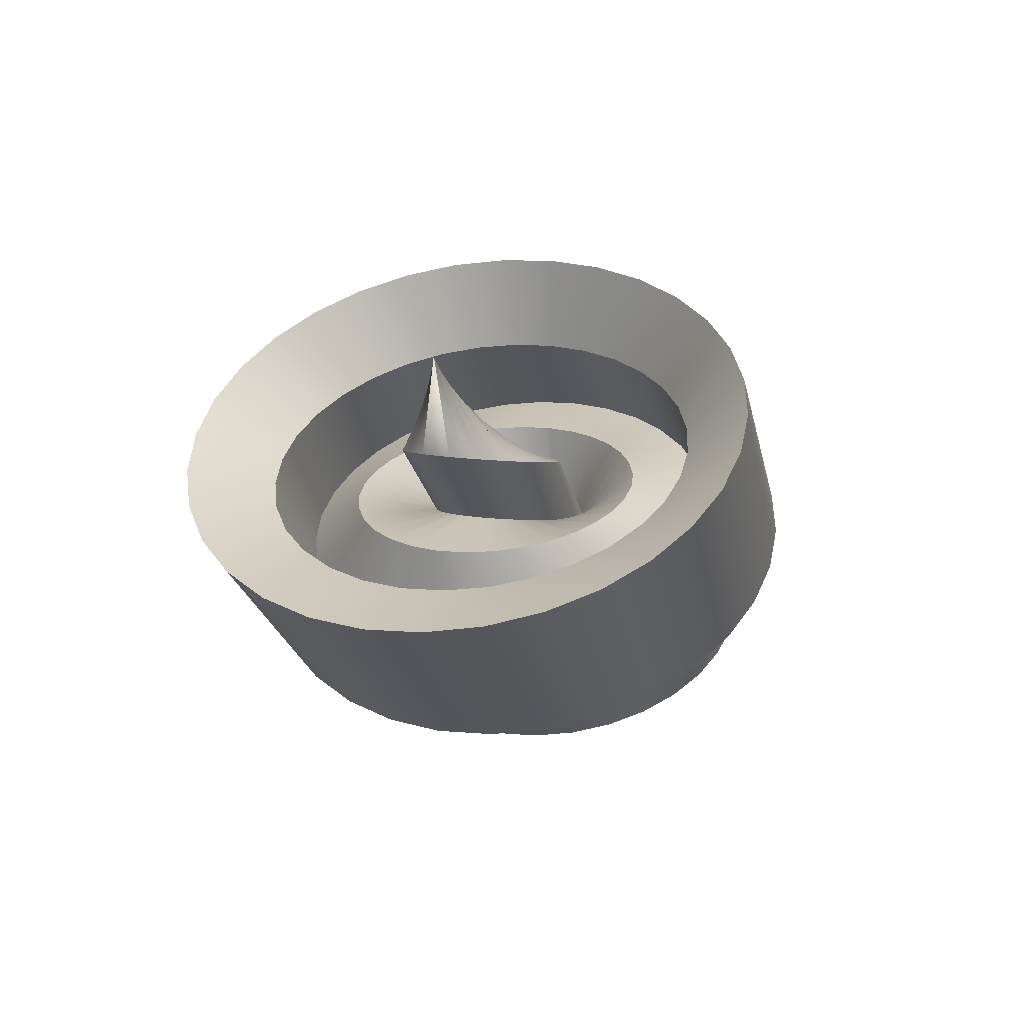
<metadata>
{"format":"obj","ext":"obj","renderer":"f3d","projection":"perspective","resolution":1024,"background":"white","views":[{"elev":20.9,"azim":-72.5,"up":"+Z"}]}
</metadata>
<code>
v -0.9616 0.2759 1
v -0.8478 0.5412 1
v -0.8097 0.8118 0.03806
v -1 0 1
v -0.952 0.4138 0.009607
v -2 0 1
v -1.952 0.4138 1.01
v -2.942 0.5518 1.019
v 0 0 -1
v 0.04804 0.4138 -0.9904
v 1.048 0.4138 -1.99
v -1 0 2
v -0.9712 0.1379 1.99
v 0.02882 0.1379 0.9904
v -3 0 1
v -0.9424 0.5518 -0.9808
v -1 0 3
v -0.9808 0 2.981
v 2 0 -1
v 2.029 0.1379 -1.01
v 1.029 0.1379 -0.009607
v 0 0 1
v -1 0 -1
v 1 0 -1
v 1.038 0.2759 -1
v -1 0 0
v 1 0 -2
v 1 0 0
v 1.019 0 0.9808
v -2.772 1.082 1.076
v -2.494 1.571 1.169
v -0.4944 1.571 -0.8315
v -1.81 0.8118 1.038
v 0.1903 0.8118 -0.9619
v 1.19 0.8118 -1.962
v -0.8858 0.2706 1.962
v 0.1142 0.2706 0.9619
v -0.7716 1.082 -0.9239
v -0.9239 0 2.924
v 2.114 0.2706 -1.038
v 1.114 0.2706 -0.03806
v 1.152 0.5412 -1
v 1.076 0 0.9239
v 0.2528 0.3928 0.9157
v 0.4393 0.5 0.8536
v -0.4142 1 1
v -0.8315 0 2.831
v -0.7472 0.3928 1.916
v 2.253 0.3928 -1.084
v 1.253 0.3928 -0.08427
v -0.6629 0.7857 1
v 0.4213 1.179 -0.9157
v 1.337 0.7857 -1
v -0.5787 1.179 0.08427
v -1.579 1.179 1.084
v 1.421 1.179 -1.916
v 1.169 0 0.8315
v 1.586 1 -1
v 1.889 1.176 -1
v 2.667 0.5879 -1.222
v -0.1213 2 -0.7071
v 0.7322 1.5 -0.8536
v 2.439 0.5 -1.146
v -0.2678 1.5 0.1464
v -1.268 1.5 1.146
v 1.732 1.5 -1.854
v 1.439 0.5 -0.1464
v 1.293 0 0.7071
v -2.121 2 1.293
v -0.5607 0.5 1.854
v -0.7071 0 2.707
v 1.667 0.5879 -0.2222
v 1.926 0.6533 -0.3087
v 1.617 0 0.3827
v 0.1111 1.764 0.2222
v -0.8889 1.764 1.222
v 2.111 1.764 -1.778
v 1.444 0 0.5556
v -0.1111 1.176 1
v -1.667 2.352 1.444
v 1.111 1.764 -0.7778
v -0.3334 0.5879 1.778
v 0.6666 0.5879 0.7778
v 0.3333 2.352 -0.5556
v -0.5556 0 2.556
v 1.543 1.96 -0.6913
v 2.012 2.081 -0.5975
v 3.012 2.081 -1.598
v 0.2346 1.307 1
v 0.5433 1.96 0.3087
v -0.4567 1.96 1.309
v -1.148 2.613 1.617
v 2.543 1.96 -1.691
v -0.07402 0.6533 1.691
v 0.926 0.6533 0.6913
v 0.8519 2.613 -0.3827
v -0.3827 0 2.383
v 2.926 0.6533 -1.309
v 2.235 1.307 -1
v -0.1951 0 2.195
v 0 0 2
v 0.5 0.7071 1.5
v 0.2074 0.6935 1.598
v 1.207 0.6935 0.5975
v -0.5853 2.774 1.805
v 1.415 2.774 -0.1951
v 3.207 0.6935 -1.402
v 2.207 0.6935 -0.4025
v 0.6098 1.387 1
v 2.61 1.387 -1
v 1.012 2.081 0.4025
v 0.01227 2.081 1.402
v 1.805 0 0.1951
v 3.5 0.7071 -1.5
v 2.5 0.7071 -0.5
v 1.5 0.7071 0.5
v 1 1.414 1
v 2 2.828 0
v 2.5 2.121 -0.5
v 3 1.414 -1
v 1.5 2.121 0.5
v 0.5 2.121 1.5
v 3.5 2.121 -1.5
v 2 0 0
v 0 2.828 2
v 1.988 2.081 0.5975
v 2.457 1.96 0.6913
v 1.457 1.96 1.691
v 2.585 2.774 0.1951
v 2.988 2.081 -0.4025
v 3.39 1.387 -1
v 3.793 0.6935 -1.598
v 0.9877 2.081 1.598
v 3.988 2.081 -1.402
v 2.793 0.6935 -0.5975
v 2.195 0 -0.1951
v 1.39 1.387 1
v 0.5853 2.774 2.195
v 0.7926 0.6935 1.402
v 1.793 0.6935 0.4025
v 0.1951 0 1.805
v 1.765 1.307 1
v 2.111 1.176 1
v 2.889 1.764 0.7778
v 4.457 1.96 -1.309
v 3.765 1.307 -1
v 3.074 0.6533 -0.6913
v 2.383 0 -0.3827
v 1.148 2.613 2.383
v 3.457 1.96 -0.3087
v 1.074 0.6533 1.309
v 2.074 0.6533 0.3087
v 3.148 2.613 0.3827
v 0.3827 0 1.617
v 4.074 0.6533 -1.691
v 1.333 0.5879 1.222
v 1.561 0.5 1.146
v 2.561 0.5 0.1464
v 1.889 1.764 1.778
v 1.667 2.352 2.556
v 3.889 1.764 -0.2222
v 4.889 1.764 -1.222
v 2.333 0.5879 0.2222
v 3.667 2.352 0.5556
v 0.5556 0 1.444
v 4.333 0.5879 -1.778
v 3.333 0.5879 -0.7778
v 4.111 1.176 -1
v 2.556 0 -0.5556
v 4.561 0.5 -1.854
v 4.747 0.3928 -1.916
v 3.747 0.3928 -0.9157
v 2.121 2 2.707
v 4.121 2 0.7071
v 0.7071 0 1.293
v 3.561 0.5 -0.8536
v 2.414 1 1
v 4.268 1.5 -0.1464
v 4.414 1 -1
v 3.268 1.5 0.8536
v 2.268 1.5 1.854
v 5.268 1.5 -1.146
v 2.707 0 -0.7071
v 4.494 1.571 0.8315
v 4.772 1.082 0.9239
v 4.81 0.8118 -0.03806
v 2.747 0.3928 0.08427
v 2.663 0.7857 1
v 4.579 1.179 -0.08427
v 4.663 0.7857 -1
v 3.579 1.179 0.9157
v 2.579 1.179 1.916
v 5.579 1.179 -1.084
v 2.831 0 -0.8315
v 2.494 1.571 2.831
v 1.747 0.3928 1.084
v 0.8315 0 1.169
v 5.81 0.8118 -1.038
v 5.952 0.4138 -1.01
v 4.962 0.2759 -1
v 4.848 0.5412 -1
v 4.886 0.2706 -1.962
v 3.81 0.8118 0.9619
v 2.81 0.8118 1.962
v 3.886 0.2706 -0.9619
v 2.924 0 -0.9239
v 2.848 0.5412 1
v 2.772 1.082 2.924
v 1.886 0.2706 1.038
v 2.886 0.2706 0.03806
v 0.9239 0 1.076
v 2.952 0.4138 1.99
v 3 0 2
v 3 0 3
v 3.971 0.1379 -0.9904
v 2.981 0 -0.9808
v 2.962 0.2759 1
v 3.952 0.4138 0.9904
v 2.942 0.5518 2.981
v 4.952 0.4138 -0.009608
v 1.971 0.138 1.01
v 2.971 0.1379 0.009607
v 4.942 0.5518 0.9808
v 0.9808 0 1.019
v 4.971 0.1379 -1.99
v 5 0 0
v 6 0 -1
v 2 0 1
v 3 0 0
v 5 0 1
v 5 0 -2
v 4 0 -1
v 3 0 1
v 5 0 -1
v 4 0 1
v 3 0 -1
v 1 0 1
v -0.9616 -0.2759 1
v -0.8097 -0.8118 0.03806
v -0.8478 -0.5412 1
v -0.952 -0.4138 0.009607
v -2.942 -0.5518 1.019
v -1.952 -0.4138 1.01
v 1.048 -0.4138 -1.99
v 0.04804 -0.4138 -0.9904
v 0.02882 -0.1379 0.9904
v -0.9712 -0.1379 1.99
v -0.9424 -0.5518 -0.9808
v 1.029 -0.1379 -0.009607
v 2.029 -0.1379 -1.01
v 1.038 -0.2759 -1
v -2.772 -1.082 1.076
v -0.4944 -1.571 -0.8315
v -2.494 -1.571 1.169
v -1.81 -0.8118 1.038
v 1.19 -0.8118 -1.962
v 0.1903 -0.8118 -0.9619
v 0.1142 -0.2706 0.9619
v -0.8858 -0.2706 1.962
v -0.7716 -1.082 -0.9239
v 1.114 -0.2706 -0.03806
v 2.114 -0.2706 -1.038
v 1.152 -0.5412 -1
v 0.2528 -0.3928 0.9157
v -0.4142 -1 1
v 0.4393 -0.5 0.8536
v -0.7472 -0.3928 1.916
v 1.253 -0.3928 -0.08427
v 2.253 -0.3928 -1.084
v -0.6629 -0.7857 1
v 0.4213 -1.179 -0.9157
v 1.337 -0.7857 -1
v -1.579 -1.179 1.084
v -0.5787 -1.179 0.08427
v 1.421 -1.179 -1.916
v 1.586 -1 -1
v 2.667 -0.5879 -1.222
v 1.889 -1.176 -1
v 0.7322 -1.5 -0.8536
v -0.1213 -2 -0.7071
v 2.439 -0.5 -1.146
v -1.268 -1.5 1.146
v -0.2678 -1.5 0.1464
v 1.732 -1.5 -1.854
v 1.439 -0.5 -0.1464
v -2.121 -2 1.293
v -0.5607 -0.5 1.854
v 1.667 -0.5879 -0.2222
v 1.926 -0.6533 -0.3087
v -0.8889 -1.764 1.222
v 0.1111 -1.764 0.2222
v 2.111 -1.764 -1.778
v -0.1111 -1.176 1
v -1.667 -2.352 1.444
v 1.111 -1.764 -0.7778
v 0.6666 -0.5879 0.7778
v -0.3334 -0.5879 1.778
v 0.3333 -2.352 -0.5556
v 1.543 -1.96 -0.6913
v 3.012 -2.081 -1.598
v 2.012 -2.081 -0.5975
v 0.5433 -1.96 0.3087
v 0.2346 -1.307 1
v -1.148 -2.613 1.617
v -0.4567 -1.96 1.309
v 2.543 -1.96 -1.691
v 0.926 -0.6533 0.6913
v -0.07402 -0.6533 1.691
v 0.8519 -2.613 -0.3827
v 2.926 -0.6533 -1.309
v 2.235 -1.307 -1
v 0.5 -0.7071 1.5
v 1.207 -0.6935 0.5975
v 0.2074 -0.6935 1.598
v 1.415 -2.774 -0.1951
v -0.5853 -2.774 1.805
v 2.207 -0.6935 -0.4025
v 3.207 -0.6935 -1.402
v 0.6098 -1.387 1
v 2.61 -1.387 -1
v 0.01227 -2.081 1.402
v 1.012 -2.081 0.4025
v 2.5 -0.7071 -0.5
v 3.5 -0.7071 -1.5
v 1 -1.414 1
v 1.5 -0.7071 0.5
v 2.5 -2.121 -0.5
v 2 -2.828 0
v 3 -1.414 -1
v 0.5 -2.121 1.5
v 1.5 -2.121 0.5
v 3.5 -2.121 -1.5
v 0 -2.828 2
v 1.988 -2.081 0.5975
v 1.457 -1.96 1.691
v 2.457 -1.96 0.6913
v 2.988 -2.081 -0.4025
v 2.585 -2.774 0.1951
v 3.793 -0.6935 -1.598
v 3.39 -1.387 -1
v 0.9877 -2.081 1.598
v 3.988 -2.081 -1.402
v 2.793 -0.6935 -0.5975
v 1.39 -1.387 1
v 0.5853 -2.774 2.195
v 1.793 -0.6935 0.4025
v 0.7926 -0.6935 1.402
v 1.765 -1.307 1
v 2.889 -1.764 0.7778
v 2.111 -1.176 1
v 3.765 -1.307 -1
v 4.457 -1.96 -1.309
v 3.074 -0.6533 -0.6913
v 1.148 -2.613 2.383
v 3.457 -1.96 -0.3087
v 2.074 -0.6533 0.3087
v 1.074 -0.6533 1.309
v 3.148 -2.613 0.3827
v 4.074 -0.6533 -1.691
v 1.333 -0.5879 1.222
v 2.561 -0.5 0.1464
v 1.561 -0.5 1.146
v 1.667 -2.352 2.556
v 1.889 -1.764 1.778
v 4.889 -1.764 -1.222
v 3.889 -1.764 -0.2222
v 2.333 -0.5879 0.2222
v 3.667 -2.352 0.5556
v 3.333 -0.5879 -0.7778
v 4.333 -0.5879 -1.778
v 4.111 -1.176 -1
v 4.561 -0.5 -1.854
v 3.747 -0.3928 -0.9157
v 4.747 -0.3928 -1.916
v 4.121 -2 0.7071
v 2.121 -2 2.707
v 3.561 -0.5 -0.8536
v 2.414 -1 1
v 4.268 -1.5 -0.1464
v 4.414 -1 -1
v 2.268 -1.5 1.854
v 3.268 -1.5 0.8536
v 5.268 -1.5 -1.146
v 4.494 -1.571 0.8315
v 4.81 -0.8118 -0.03806
v 4.772 -1.082 0.9239
v 2.663 -0.7857 1
v 2.747 -0.3928 0.08427
v 4.579 -1.179 -0.08427
v 4.663 -0.7857 -1
v 2.579 -1.179 1.916
v 3.579 -1.179 0.9157
v 5.579 -1.179 -1.084
v 2.494 -1.571 2.831
v 1.747 -0.3928 1.084
v 5.81 -0.8118 -1.038
v 4.962 -0.2759 -1
v 5.952 -0.4138 -1.01
v 4.886 -0.2706 -1.962
v 4.848 -0.5412 -1
v 2.81 -0.8118 1.962
v 3.81 -0.8118 0.9619
v 3.886 -0.2706 -0.9619
v 2.848 -0.5412 1
v 2.772 -1.082 2.924
v 2.886 -0.2706 0.03806
v 1.886 -0.2706 1.038
v 2.952 -0.4138 1.99
v 3.971 -0.1379 -0.9904
v 3.952 -0.4138 0.9904
v 2.962 -0.2759 1
v 2.942 -0.5518 2.981
v 4.952 -0.4138 -0.009608
v 2.971 -0.1379 0.009607
v 1.971 -0.138 1.01
v 4.942 -0.5518 0.9808
v 4.971 -0.1379 -1.99
f 1 2 3
f 4 1 5
f 6 7 8
f 9 10 11
f 12 13 14
f 15 8 16
f 17 18 13
f 19 20 21
f 22 14 1
f 23 16 10
f 24 25 20
f 26 5 7
f 27 11 25
f 28 21 29
f 30 31 32
f 7 33 30
f 10 34 35
f 13 36 37
f 8 30 38
f 18 39 36
f 20 40 41
f 14 37 2
f 16 38 34
f 25 42 40
f 5 3 33
f 11 35 42
f 21 41 43
f 44 45 46
f 39 47 48
f 40 49 50
f 37 44 51
f 38 32 52
f 42 53 49
f 3 54 55
f 35 56 53
f 41 50 57
f 2 51 54
f 33 55 31
f 34 52 56
f 36 48 44
f 58 59 60
f 32 61 62
f 53 58 63
f 54 64 65
f 56 66 58
f 50 67 68
f 51 46 64
f 55 65 69
f 52 62 66
f 48 70 45
f 31 69 61
f 47 71 70
f 49 63 67
f 72 73 74
f 64 75 76
f 66 77 59
f 67 72 78
f 46 79 75
f 65 76 80
f 62 81 77
f 70 82 83
f 69 80 84
f 71 85 82
f 63 60 72
f 45 83 79
f 61 84 81
f 86 87 88
f 79 89 90
f 76 91 92
f 81 86 93
f 82 94 95
f 80 92 96
f 85 97 94
f 60 98 73
f 83 95 89
f 84 96 86
f 59 99 98
f 75 90 91
f 77 93 99
f 100 101 102
f 94 103 104
f 92 105 106
f 97 100 103
f 98 107 108
f 95 104 109
f 96 106 87
f 99 110 107
f 90 111 112
f 93 88 110
f 73 108 113
f 89 109 111
f 91 112 105
f 107 114 115
f 104 116 117
f 106 118 119
f 110 120 114
f 111 121 122
f 88 123 120
f 108 115 124
f 109 117 121
f 112 122 125
f 87 119 123
f 103 102 116
f 105 125 118
f 126 127 128
f 118 129 130
f 120 131 132
f 121 126 133
f 123 134 131
f 115 135 136
f 117 137 126
f 122 133 138
f 119 130 134
f 102 139 140
f 125 138 129
f 101 141 139
f 114 132 135
f 116 140 137
f 142 143 144
f 134 145 146
f 135 147 148
f 137 142 127
f 133 128 149
f 130 150 145
f 139 151 152
f 138 149 153
f 141 154 151
f 132 155 147
f 140 152 142
f 129 153 150
f 131 146 155
f 156 157 158
f 128 159 160
f 150 161 162
f 151 156 163
f 149 160 164
f 154 165 156
f 155 166 167
f 152 163 143
f 153 164 161
f 146 168 166
f 127 144 159
f 145 162 168
f 147 167 169
f 170 171 172
f 160 173 174
f 165 175 157
f 166 170 176
f 163 158 177
f 164 174 178
f 168 179 170
f 144 180 181
f 162 182 179
f 167 176 183
f 143 177 180
f 159 181 173
f 161 178 182
f 184 185 186
f 158 187 188
f 174 184 189
f 179 190 171
f 180 191 192
f 182 193 190
f 176 172 194
f 177 188 191
f 181 192 195
f 178 189 193
f 157 196 187
f 173 195 184
f 175 197 196
f 198 199 200
f 190 201 202
f 191 203 204
f 193 198 201
f 172 205 206
f 188 207 203
f 192 204 208
f 189 186 198
f 196 209 210
f 195 208 185
f 197 211 209
f 171 202 205
f 187 210 207
f 212 213 214
f 205 215 216
f 207 217 218
f 204 212 219
f 186 220 199
f 209 221 222
f 208 219 223
f 211 224 221
f 202 225 215
f 210 222 217
f 185 223 220
f 201 200 225
f 203 218 212
f 220 226 227
f 221 228 229
f 219 214 230
f 225 231 232
f 222 229 233
f 223 230 226
f 200 234 231
f 218 235 213
f 199 227 234
f 215 232 236
f 217 233 235
f 1 3 5
f 4 5 26
f 6 8 15
f 9 11 27
f 12 14 22
f 15 16 23
f 17 13 12
f 19 21 28
f 22 1 4
f 23 10 9
f 24 20 19
f 26 7 6
f 27 25 24
f 30 32 38
f 7 30 8
f 10 35 11
f 13 37 14
f 8 38 16
f 18 36 13
f 20 41 21
f 14 2 1
f 16 34 10
f 25 40 20
f 5 33 7
f 11 42 25
f 21 43 29
f 44 46 51
f 39 48 36
f 40 50 41
f 37 51 2
f 38 52 34
f 42 49 40
f 3 55 33
f 35 53 42
f 41 57 43
f 2 54 3
f 33 31 30
f 34 56 35
f 36 44 37
f 58 60 63
f 32 62 52
f 53 63 49
f 54 65 55
f 56 58 53
f 50 68 57
f 51 64 54
f 55 69 31
f 52 66 56
f 48 45 44
f 31 61 32
f 47 70 48
f 49 67 50
f 72 74 78
f 64 76 65
f 66 59 58
f 67 78 68
f 46 75 64
f 65 80 69
f 62 77 66
f 70 83 45
f 69 84 61
f 71 82 70
f 63 72 67
f 45 79 46
f 61 81 62
f 86 88 93
f 79 90 75
f 76 92 80
f 81 93 77
f 82 95 83
f 80 96 84
f 85 94 82
f 60 73 72
f 83 89 79
f 84 86 81
f 59 98 60
f 75 91 76
f 77 99 59
f 100 102 103
f 94 104 95
f 92 106 96
f 97 103 94
f 98 108 73
f 95 109 89
f 96 87 86
f 99 107 98
f 90 112 91
f 93 110 99
f 73 113 74
f 89 111 90
f 91 105 92
f 107 115 108
f 104 117 109
f 106 119 87
f 110 114 107
f 111 122 112
f 88 120 110
f 108 124 113
f 109 121 111
f 112 125 105
f 87 123 88
f 103 116 104
f 105 118 106
f 126 128 133
f 118 130 119
f 120 132 114
f 121 133 122
f 123 131 120
f 115 136 124
f 117 126 121
f 122 138 125
f 119 134 123
f 102 140 116
f 125 129 118
f 101 139 102
f 114 135 115
f 116 137 117
f 142 144 127
f 134 146 131
f 135 148 136
f 137 127 126
f 133 149 138
f 130 145 134
f 139 152 140
f 138 153 129
f 141 151 139
f 132 147 135
f 140 142 137
f 129 150 130
f 131 155 132
f 156 158 163
f 128 160 149
f 150 162 145
f 151 163 152
f 149 164 153
f 154 156 151
f 155 167 147
f 152 143 142
f 153 161 150
f 146 166 155
f 127 159 128
f 145 168 146
f 147 169 148
f 170 172 176
f 160 174 164
f 165 157 156
f 166 176 167
f 163 177 143
f 164 178 161
f 168 170 166
f 144 181 159
f 162 179 168
f 167 183 169
f 143 180 144
f 159 173 160
f 161 182 162
f 184 186 189
f 158 188 177
f 174 189 178
f 179 171 170
f 180 192 181
f 182 190 179
f 176 194 183
f 177 191 180
f 181 195 173
f 178 193 182
f 157 187 158
f 173 184 174
f 175 196 157
f 198 200 201
f 190 202 171
f 191 204 192
f 193 201 190
f 172 206 194
f 188 203 191
f 192 208 195
f 189 198 193
f 196 210 187
f 195 185 184
f 197 209 196
f 171 205 172
f 187 207 188
f 212 214 219
f 205 216 206
f 207 218 203
f 204 219 208
f 186 199 198
f 209 222 210
f 208 223 185
f 211 221 209
f 202 215 205
f 210 217 207
f 185 220 186
f 201 225 202
f 203 212 204
f 220 227 199
f 221 229 222
f 219 230 223
f 224 228 221
f 225 232 215
f 222 233 217
f 223 226 220
f 200 231 225
f 218 213 212
f 199 234 200
f 215 236 216
f 217 235 218
f 22 237 28
f 238 239 240
f 4 241 238
f 6 242 243
f 9 244 245
f 12 246 247
f 15 248 242
f 17 247 18
f 19 249 250
f 22 238 246
f 237 18 29
f 23 245 248
f 24 250 251
f 26 243 241
f 27 251 244
f 28 29 249
f 252 253 254
f 243 252 255
f 245 256 257
f 247 258 259
f 242 260 252
f 18 259 39
f 250 261 262
f 246 240 258
f 248 257 260
f 251 262 263
f 241 255 239
f 244 263 256
f 249 43 261
f 264 265 266
f 39 267 47
f 262 268 269
f 258 270 264
f 260 271 253
f 263 269 272
f 239 273 274
f 256 272 275
f 261 57 268
f 240 274 270
f 255 254 273
f 257 275 271
f 259 264 267
f 276 277 278
f 253 279 280
f 272 281 276
f 274 282 283
f 275 276 284
f 268 68 285
f 270 283 265
f 273 286 282
f 271 284 279
f 267 266 287
f 254 280 286
f 47 287 71
f 269 285 281
f 288 74 289
f 283 290 291
f 284 278 292
f 285 78 288
f 265 291 293
f 282 294 290
f 279 292 295
f 287 296 297
f 286 298 294
f 71 297 85
f 281 288 277
f 266 293 296
f 280 295 298
f 299 300 301
f 293 302 303
f 290 304 305
f 295 306 299
f 297 307 308
f 294 309 304
f 85 308 97
f 277 289 310
f 296 303 307
f 298 299 309
f 278 310 311
f 291 305 302
f 292 311 306
f 100 312 101
f 308 313 314
f 304 315 316
f 97 314 100
f 310 317 318
f 307 319 313
f 309 301 315
f 311 318 320
f 302 321 322
f 306 320 300
f 289 113 317
f 303 322 319
f 305 316 321
f 318 323 324
f 313 325 326
f 315 327 328
f 320 324 329
f 322 330 331
f 300 329 332
f 317 124 323
f 319 331 325
f 321 333 330
f 301 332 327
f 314 326 312
f 316 328 333
f 334 335 336
f 328 337 338
f 329 339 340
f 331 341 334
f 332 340 342
f 323 136 343
f 325 334 344
f 330 345 341
f 327 342 337
f 312 346 347
f 333 338 345
f 101 347 141
f 324 343 339
f 326 344 346
f 348 349 350
f 342 351 352
f 343 148 353
f 344 336 348
f 341 354 335
f 337 352 355
f 347 356 357
f 345 358 354
f 141 357 154
f 339 353 359
f 346 348 356
f 338 355 358
f 340 359 351
f 360 361 362
f 335 363 364
f 355 365 366
f 357 367 360
f 354 368 363
f 154 360 165
f 359 369 370
f 356 350 367
f 358 366 368
f 351 370 371
f 336 364 349
f 352 371 365
f 353 169 369
f 372 373 374
f 363 375 376
f 165 362 175
f 370 377 372
f 367 378 361
f 368 379 375
f 371 372 380
f 349 381 382
f 365 380 383
f 369 183 377
f 350 382 378
f 364 376 381
f 366 383 379
f 384 385 386
f 361 387 388
f 375 389 384
f 380 374 390
f 382 391 392
f 383 390 393
f 377 194 373
f 378 392 387
f 381 394 391
f 379 393 389
f 362 388 395
f 376 384 394
f 175 395 197
f 396 397 398
f 390 399 400
f 392 401 402
f 393 400 396
f 373 206 403
f 387 402 404
f 391 405 401
f 389 396 385
f 395 406 407
f 394 386 405
f 197 407 211
f 374 403 399
f 388 404 406
f 408 214 213
f 403 216 409
f 404 410 411
f 401 412 408
f 385 398 413
f 407 414 415
f 405 416 412
f 211 415 224
f 399 409 417
f 406 411 414
f 386 413 416
f 400 417 397
f 402 408 410
f 413 227 226
f 415 229 228
f 412 230 214
f 224 228 237
f 417 232 231
f 414 233 229
f 216 237 236
f 416 226 230
f 397 231 234
f 410 213 235
f 398 234 227
f 409 236 232
f 411 235 233
f 22 17 237
f 238 241 239
f 4 26 241
f 6 15 242
f 9 27 244
f 12 22 246
f 15 23 248
f 17 12 247
f 19 28 249
f 22 4 238
f 237 17 18
f 23 9 245
f 24 19 250
f 26 6 243
f 27 24 251
f 28 237 29
f 252 260 253
f 243 242 252
f 245 244 256
f 247 246 258
f 242 248 260
f 18 247 259
f 250 249 261
f 246 238 240
f 248 245 257
f 251 250 262
f 241 243 255
f 244 251 263
f 249 29 43
f 264 270 265
f 39 259 267
f 262 261 268
f 258 240 270
f 260 257 271
f 263 262 269
f 239 255 273
f 256 263 272
f 261 43 57
f 240 239 274
f 255 252 254
f 257 256 275
f 259 258 264
f 276 281 277
f 253 271 279
f 272 269 281
f 274 273 282
f 275 272 276
f 268 57 68
f 270 274 283
f 273 254 286
f 271 275 284
f 267 264 266
f 254 253 280
f 47 267 287
f 269 268 285
f 288 78 74
f 283 282 290
f 284 276 278
f 285 68 78
f 265 283 291
f 282 286 294
f 279 284 292
f 287 266 296
f 286 280 298
f 71 287 297
f 281 285 288
f 266 265 293
f 280 279 295
f 299 306 300
f 293 291 302
f 290 294 304
f 295 292 306
f 297 296 307
f 294 298 309
f 85 297 308
f 277 288 289
f 296 293 303
f 298 295 299
f 278 277 310
f 291 290 305
f 292 278 311
f 100 314 312
f 308 307 313
f 304 309 315
f 97 308 314
f 310 289 317
f 307 303 319
f 309 299 301
f 311 310 318
f 302 305 321
f 306 311 320
f 289 74 113
f 303 302 322
f 305 304 316
f 318 317 323
f 313 319 325
f 315 301 327
f 320 318 324
f 322 321 330
f 300 320 329
f 317 113 124
f 319 322 331
f 321 316 333
f 301 300 332
f 314 313 326
f 316 315 328
f 334 341 335
f 328 327 337
f 329 324 339
f 331 330 341
f 332 329 340
f 323 124 136
f 325 331 334
f 330 333 345
f 327 332 342
f 312 326 346
f 333 328 338
f 101 312 347
f 324 323 343
f 326 325 344
f 348 336 349
f 342 340 351
f 343 136 148
f 344 334 336
f 341 345 354
f 337 342 352
f 347 346 356
f 345 338 358
f 141 347 357
f 339 343 353
f 346 344 348
f 338 337 355
f 340 339 359
f 360 367 361
f 335 354 363
f 355 352 365
f 357 356 367
f 354 358 368
f 154 357 360
f 359 353 369
f 356 348 350
f 358 355 366
f 351 359 370
f 336 335 364
f 352 351 371
f 353 148 169
f 372 377 373
f 363 368 375
f 165 360 362
f 370 369 377
f 367 350 378
f 368 366 379
f 371 370 372
f 349 364 381
f 365 371 380
f 369 169 183
f 350 349 382
f 364 363 376
f 366 365 383
f 384 389 385
f 361 378 387
f 375 379 389
f 380 372 374
f 382 381 391
f 383 380 390
f 377 183 194
f 378 382 392
f 381 376 394
f 379 383 393
f 362 361 388
f 376 375 384
f 175 362 395
f 396 400 397
f 390 374 399
f 392 391 401
f 393 390 400
f 373 194 206
f 387 392 402
f 391 394 405
f 389 393 396
f 395 388 406
f 394 384 386
f 197 395 407
f 374 373 403
f 388 387 404
f 408 412 214
f 403 206 216
f 404 402 410
f 401 405 412
f 385 396 398
f 407 406 414
f 405 386 416
f 211 407 415
f 399 403 409
f 406 404 411
f 386 385 413
f 400 399 417
f 402 401 408
f 413 398 227
f 415 414 229
f 412 416 230
f 224 415 228
f 417 409 232
f 414 411 233
f 216 224 237
f 416 413 226
f 397 417 231
f 410 408 213
f 398 397 234
f 409 216 236
f 411 410 235

</code>
